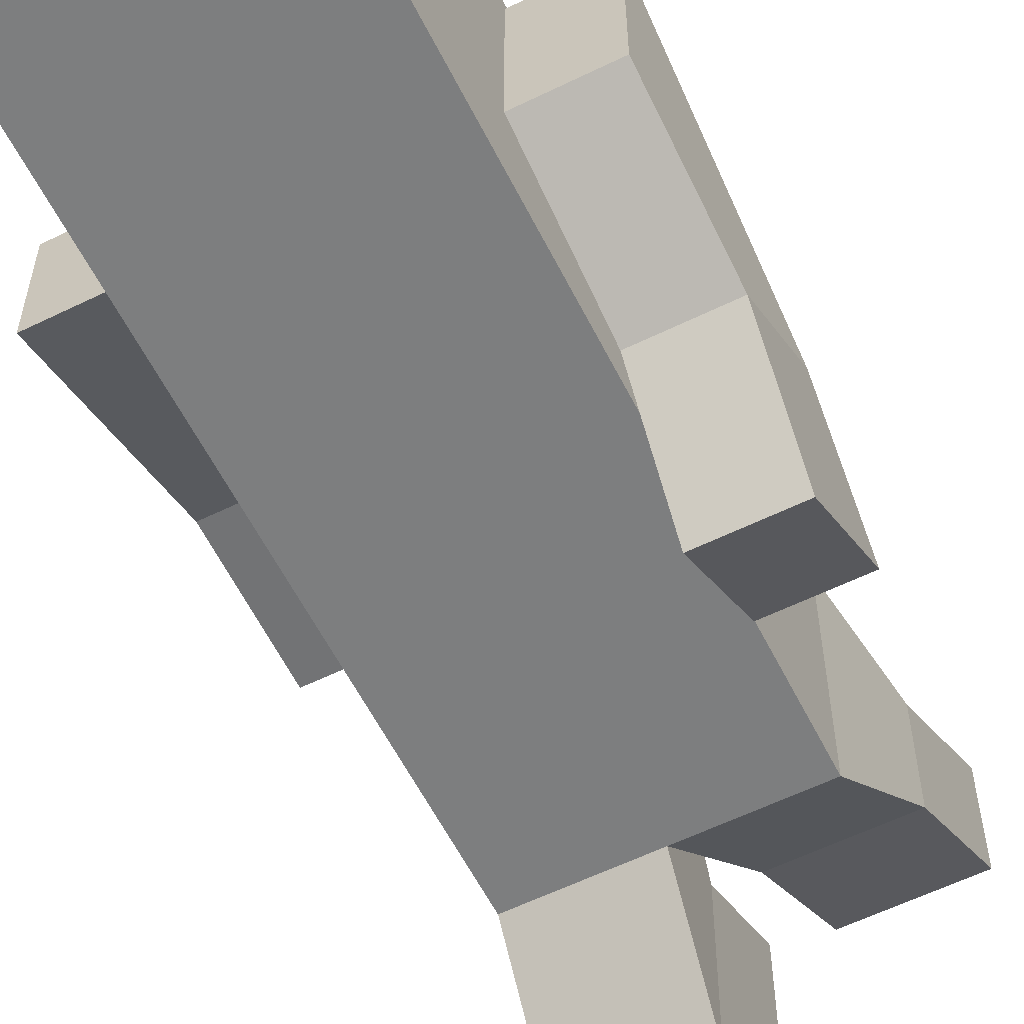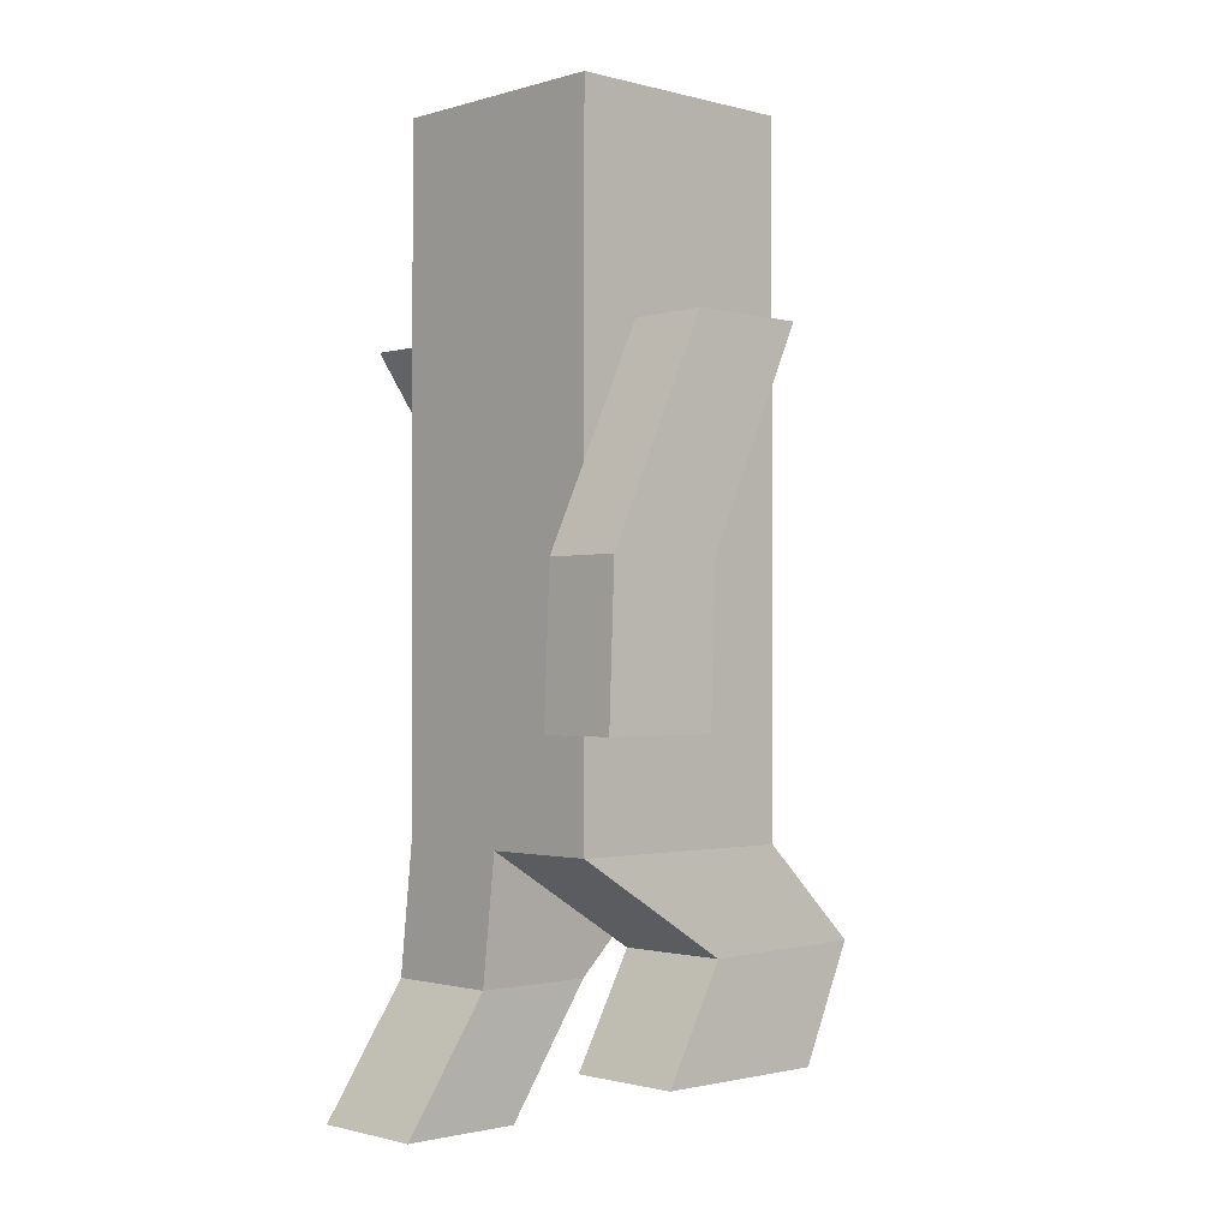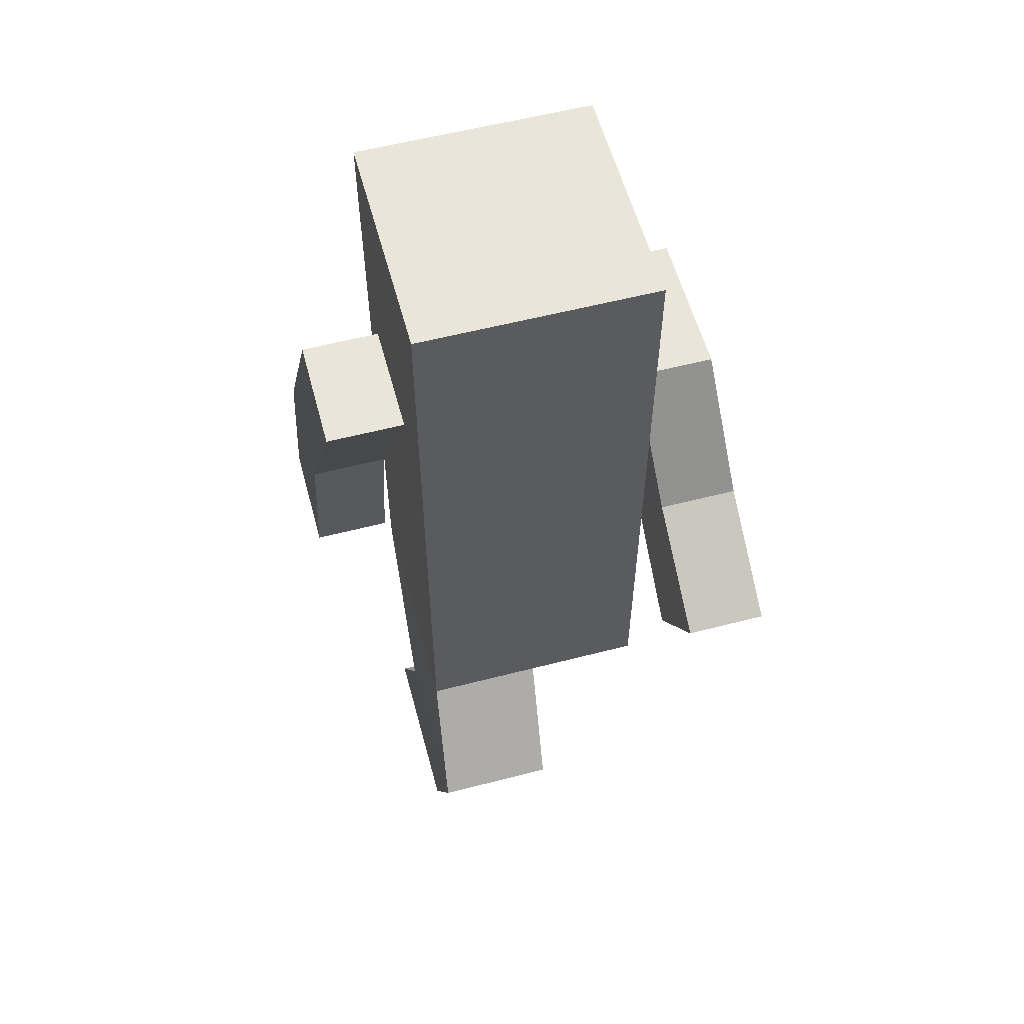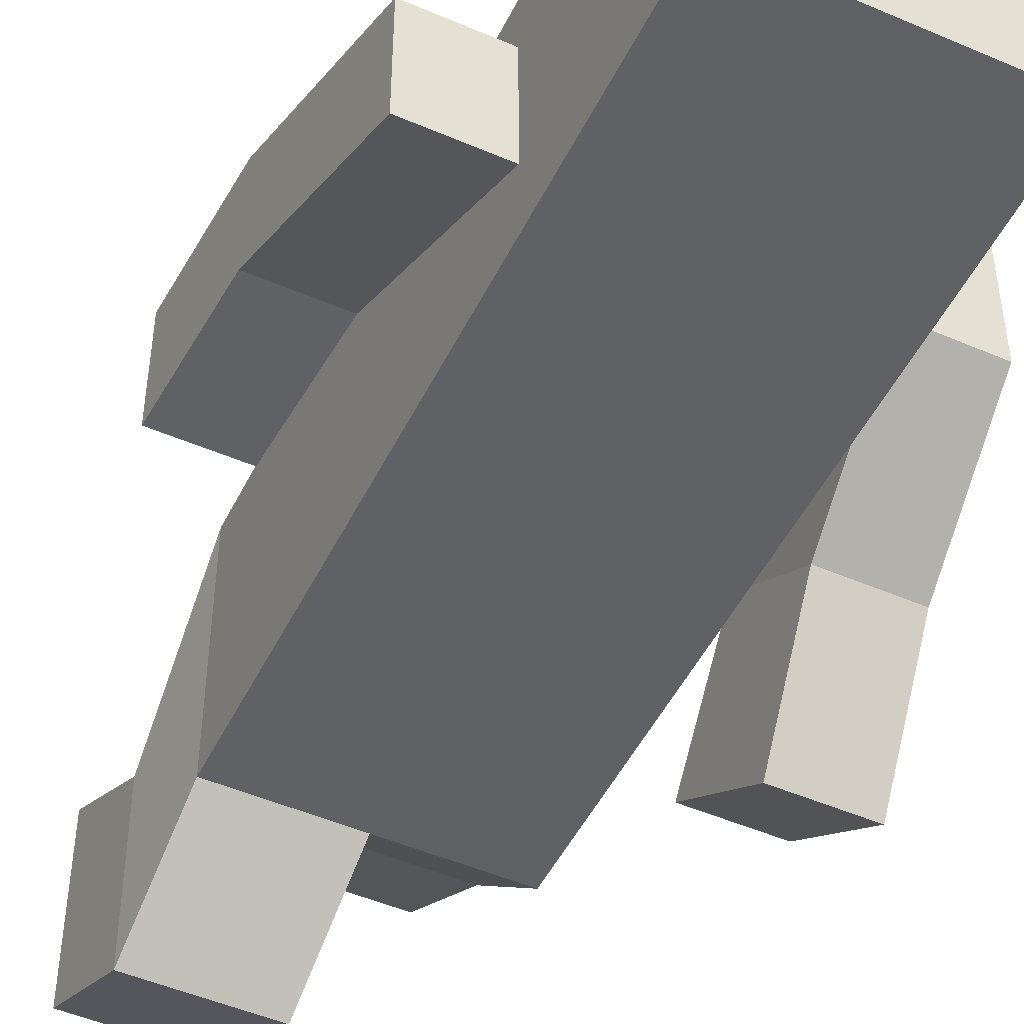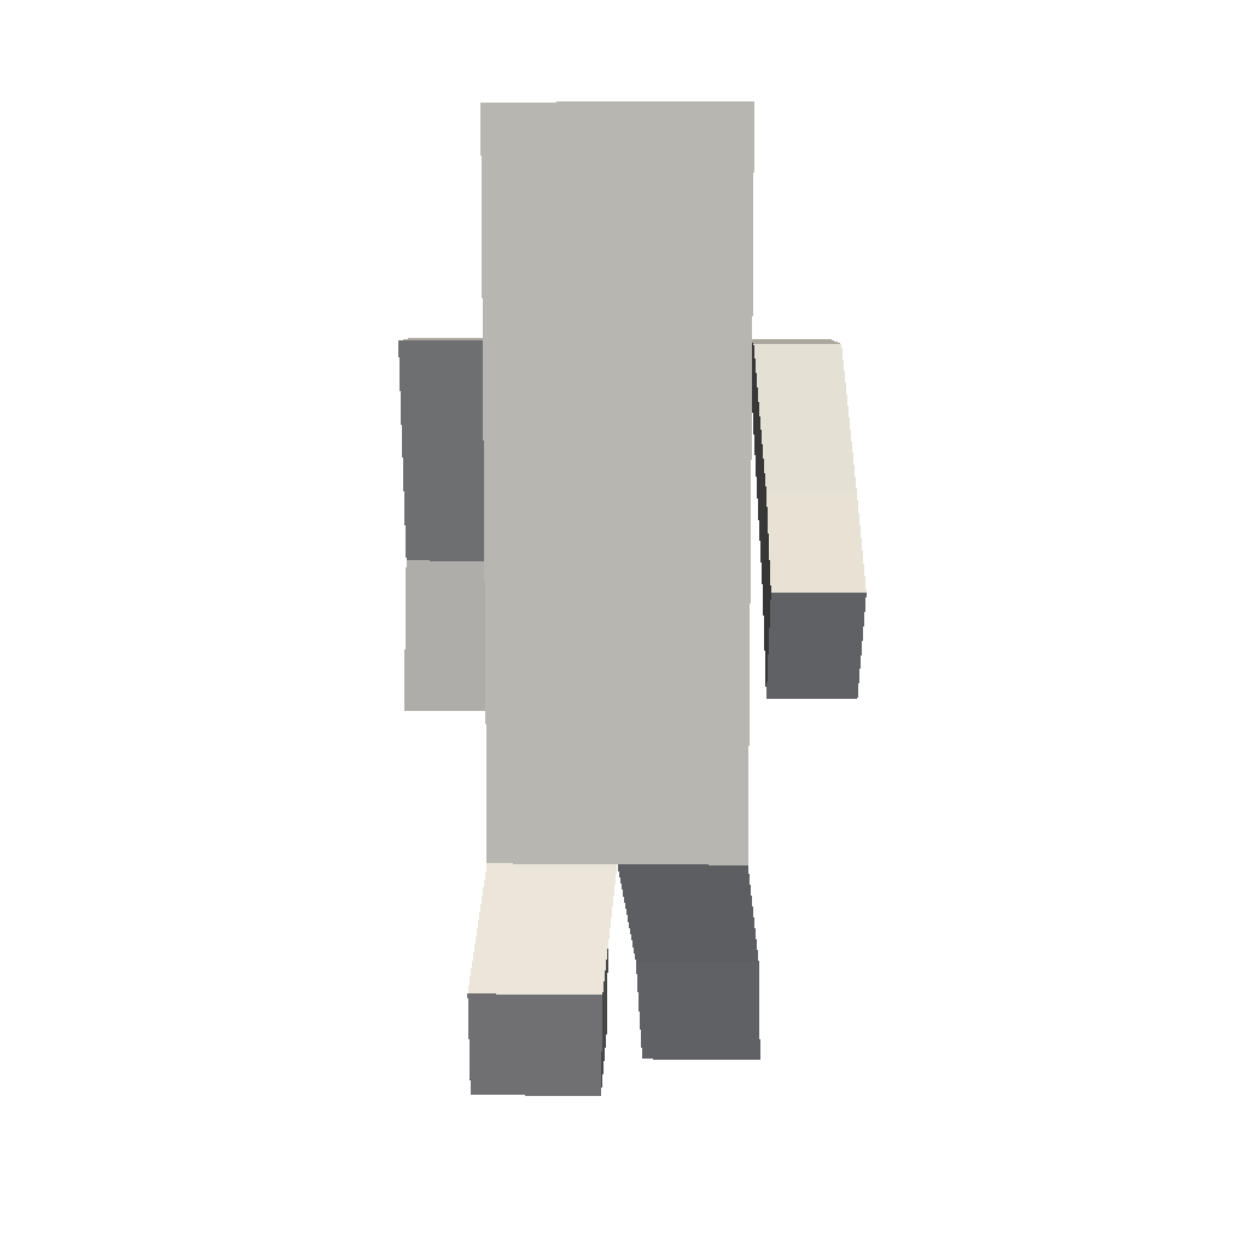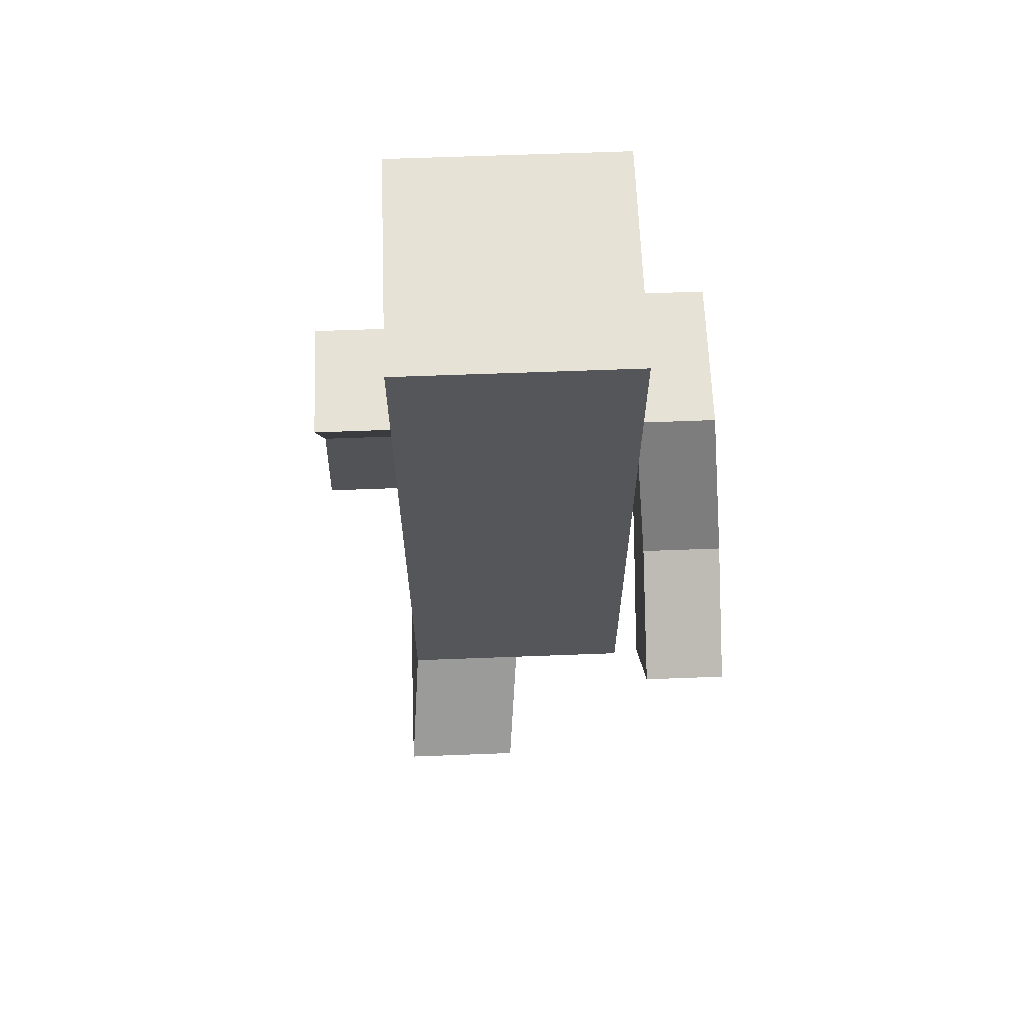
<metadata>
{"format":"obj","ext":"obj","renderer":"f3d","projection":"perspective","resolution":1024,"background":"white","views":[{"elev":-59.3,"azim":-153.3,"up":"+Z"},{"elev":-1.3,"azim":46.6,"up":"+Y"},{"elev":57.7,"azim":165.0,"up":"+Y"},{"elev":-49.1,"azim":154.4,"up":"+Z"},{"elev":8.4,"azim":-178.6,"up":"+Y"},{"elev":63.9,"azim":177.8,"up":"+Y"}]}
</metadata>
<code>
o 立方体
v 0.04258 -0.9064 -0.4269
v 0.04258 -0.9064 0.0803
v -0.3874 -1.032 0.5601
v -0.3874 -1.032 0.217
v 0.003171 1.583 -0.3345
v 0.003171 1.583 0.3322
v 0.003171 -0.3227 -0.3345
v 0.003171 -0.3227 0.3322
v 0.003171 1 -0.3345
v 0.003171 1 0.3322
v -0.05407 -1.032 0.217
v -0.05407 -1.032 0.5601
v 0.3759 -0.9064 -0.4269
v 0.3759 -0.9064 0.0803
v 0.3365 1 0.3322
v -0.3302 1 0.3322
v 0.3365 1 -0.3345
v -0.3302 1 -0.3345
v -0.3302 -0.3227 0.3322
v 0.3365 -0.3227 0.3322
v -0.3302 -0.3227 -0.3345
v 0.3365 -0.3227 -0.3345
v 0.3365 1.583 0.3322
v -0.3302 1.583 0.3322
v 0.3365 1.583 -0.3345
v -0.3302 1.583 -0.3345
v -0.3725 -0.6771 -0.01087
v -0.03912 -0.6771 -0.01087
v -0.03912 -0.6771 0.3322
v -0.3725 -0.6771 0.3322
v 0.3665 -0.5977 -0.1003
v 0.3665 -0.5886 -0.5847
v 0.03319 -0.5977 -0.1003
v 0.03319 -0.5886 -0.5847
v 0.6035 -0.02127 0.1686
v 0.5655 1 -0.166
v 0.6035 -0.02127 0.5005
v 0.5655 1 0.166
v 0.381 -0.02127 0.1686
v 0.343 1 -0.166
v 0.381 -0.02127 0.5005
v 0.343 1 0.166
v 0.5883 0.3988 0.1384
v 0.5883 0.3988 0.4703
v 0.3658 0.3988 0.4703
v 0.3658 0.3988 0.1384
v -0.3658 0.4316 -0.722
v -0.3392 0.9932 -0.166
v -0.3658 0.1399 -0.5086
v -0.3392 0.9932 0.2617
v -0.5883 0.4316 -0.722
v -0.5617 0.9932 -0.166
v -0.5883 0.1399 -0.5086
v -0.5617 0.9932 0.2617
v -0.3658 0.6335 -0.3984
v -0.3658 0.3692 -0.2078
v -0.5883 0.3692 -0.2078
v -0.5883 0.6335 -0.3984
f 33 34 1 2
f 17 9 5 25
f 28 29 12 11
f 34 32 13 1
f 9 7 21 18
f 30 27 4 3
f 24 6 5 26
f 20 22 17 15
f 16 19 8 10
f 29 30 3 12
f 10 8 20 15
f 15 17 25 23
f 18 21 19 16
f 16 10 6 24
f 32 31 14 13
f 17 22 7 9
f 31 33 2 14
f 27 28 11 4
f 12 3 4 11
f 14 2 1 13
f 6 23 25 5
f 9 18 26 5
f 10 15 23 6
f 18 16 24 26
f 21 7 28 27
f 8 19 30 29
f 19 21 27 30
f 7 8 29 28
f 20 8 33 31
f 22 20 31 32
f 7 22 32 34
f 8 7 34 33
f 43 36 38 44
f 44 38 42 45
f 45 42 40 46
f 46 40 36 43
f 37 41 39 35
f 42 38 36 40
f 39 46 43 35
f 41 45 46 39
f 37 44 45 41
f 35 43 44 37
f 55 48 50 56
f 56 50 54 57
f 57 54 52 58
f 58 52 48 55
f 49 53 51 47
f 54 50 48 52
f 51 58 55 47
f 53 57 58 51
f 49 56 57 53
f 47 55 56 49

</code>
